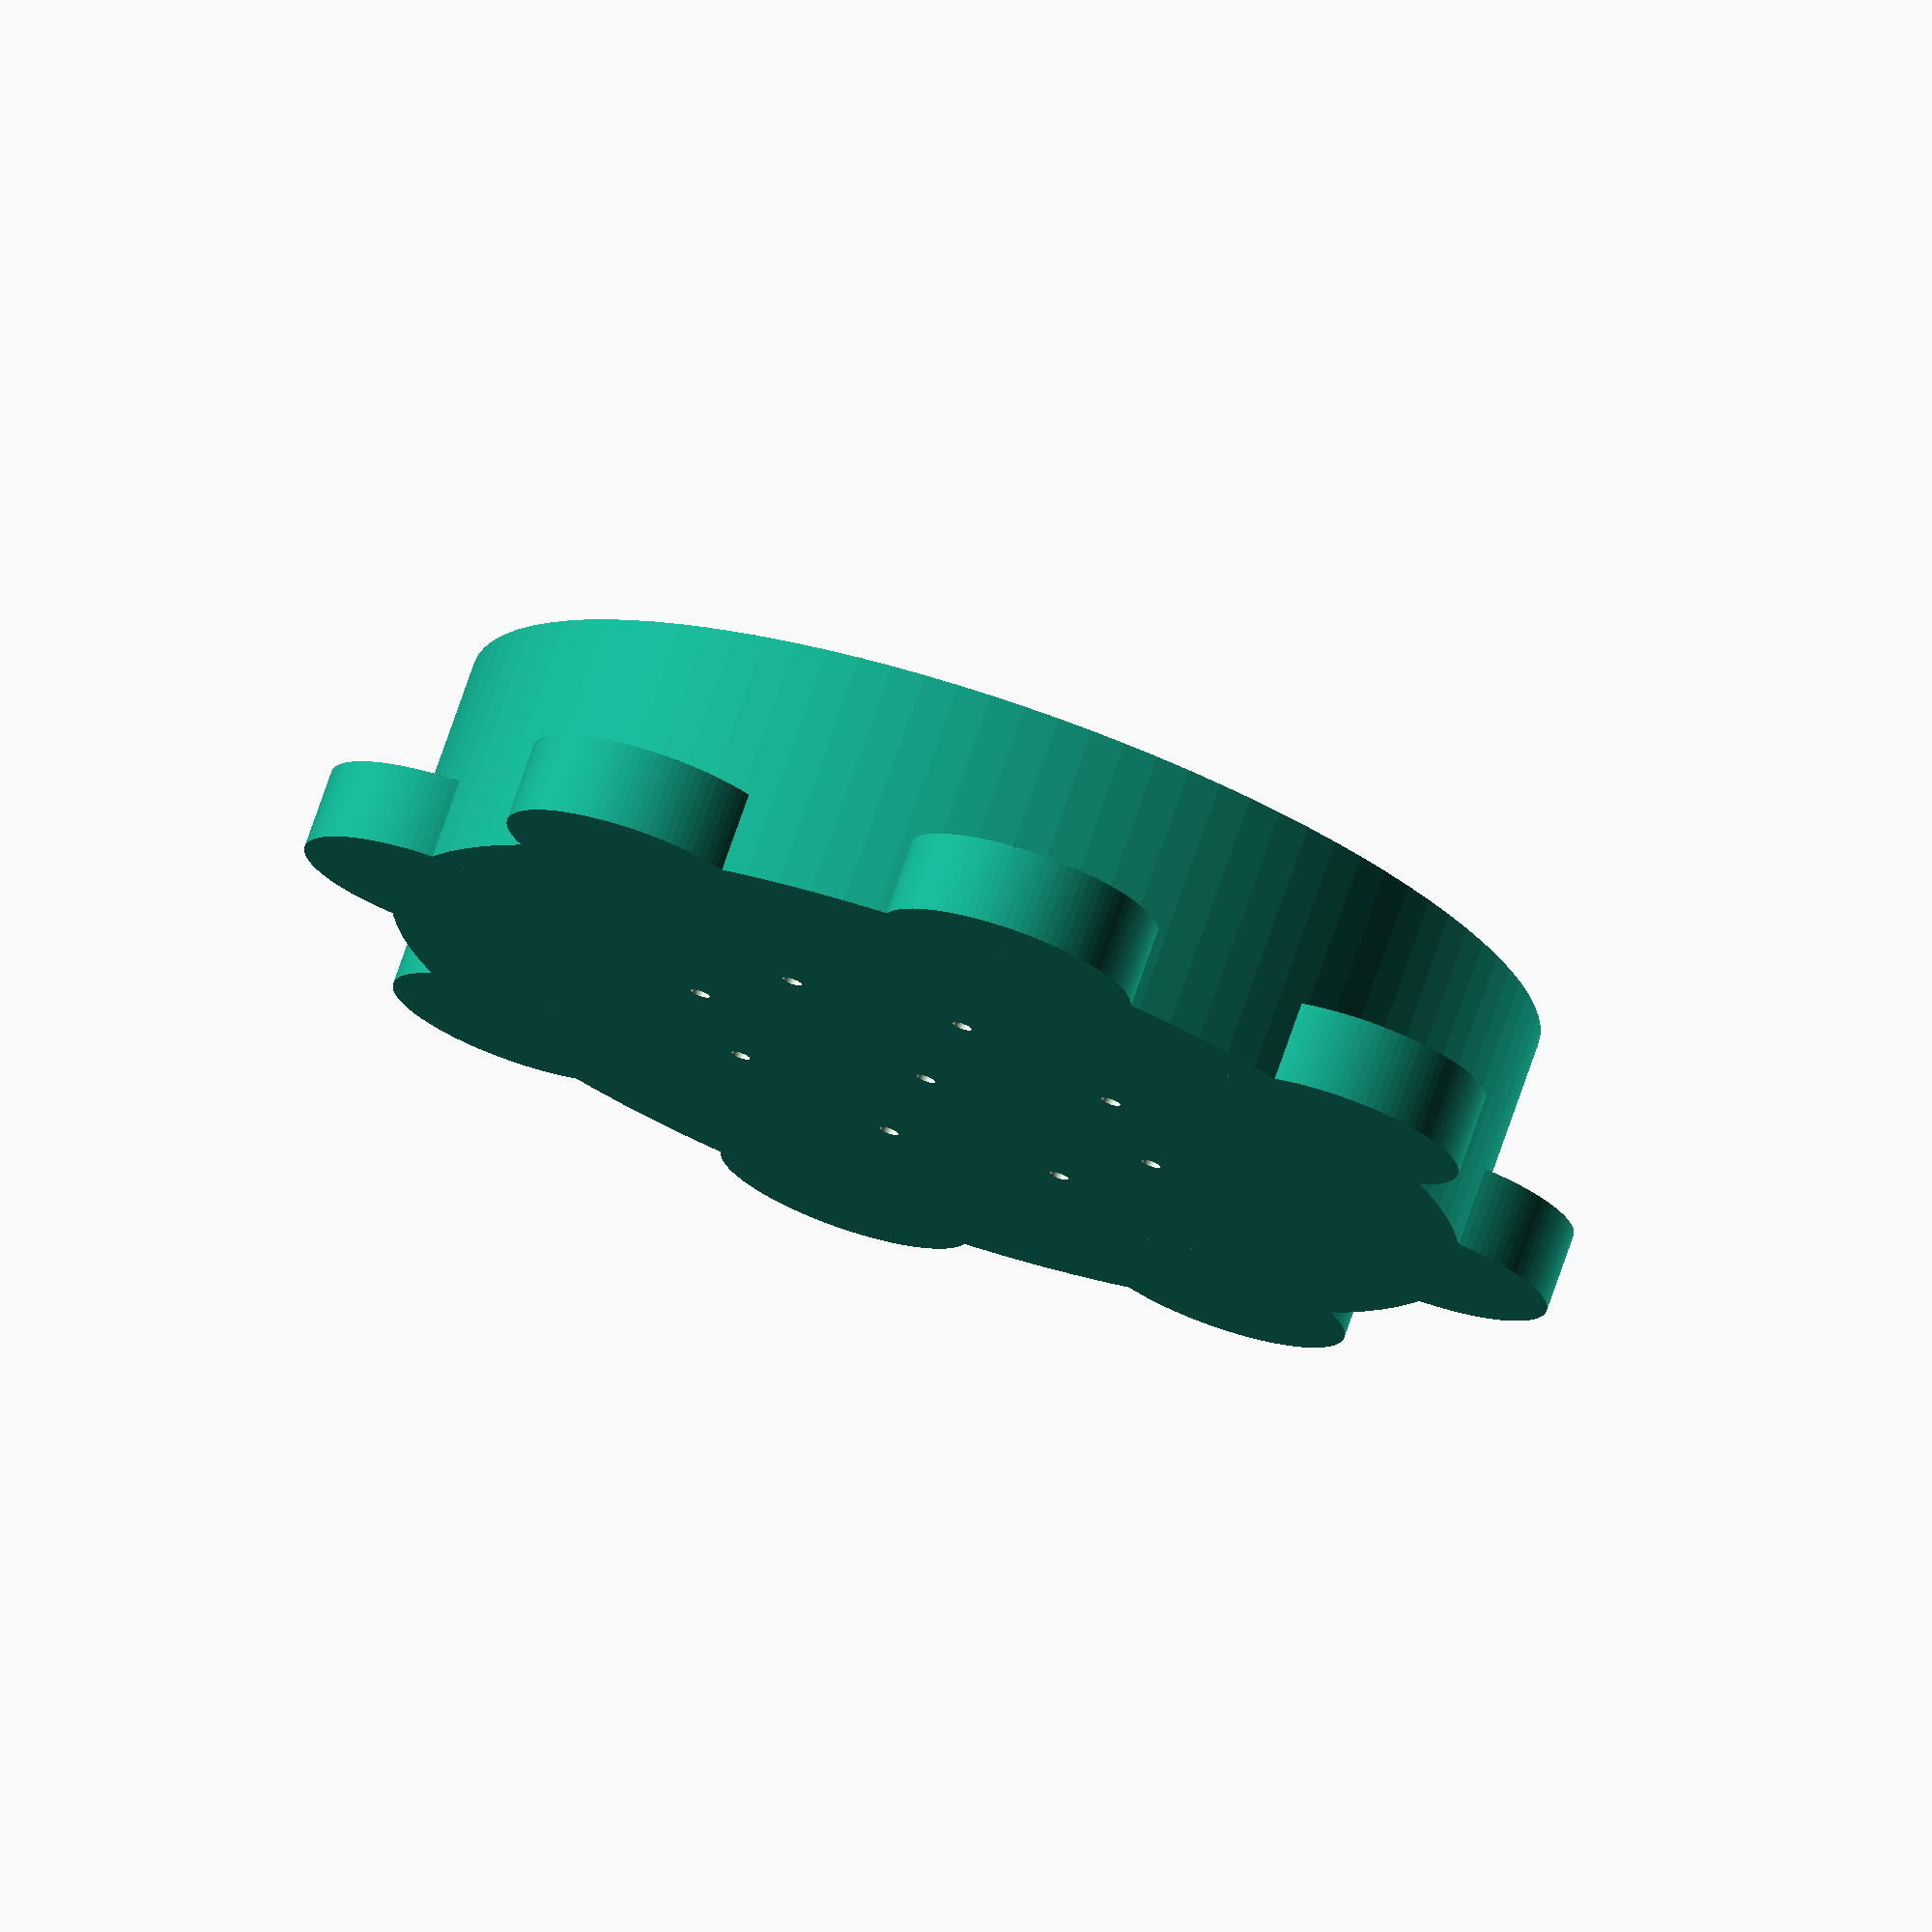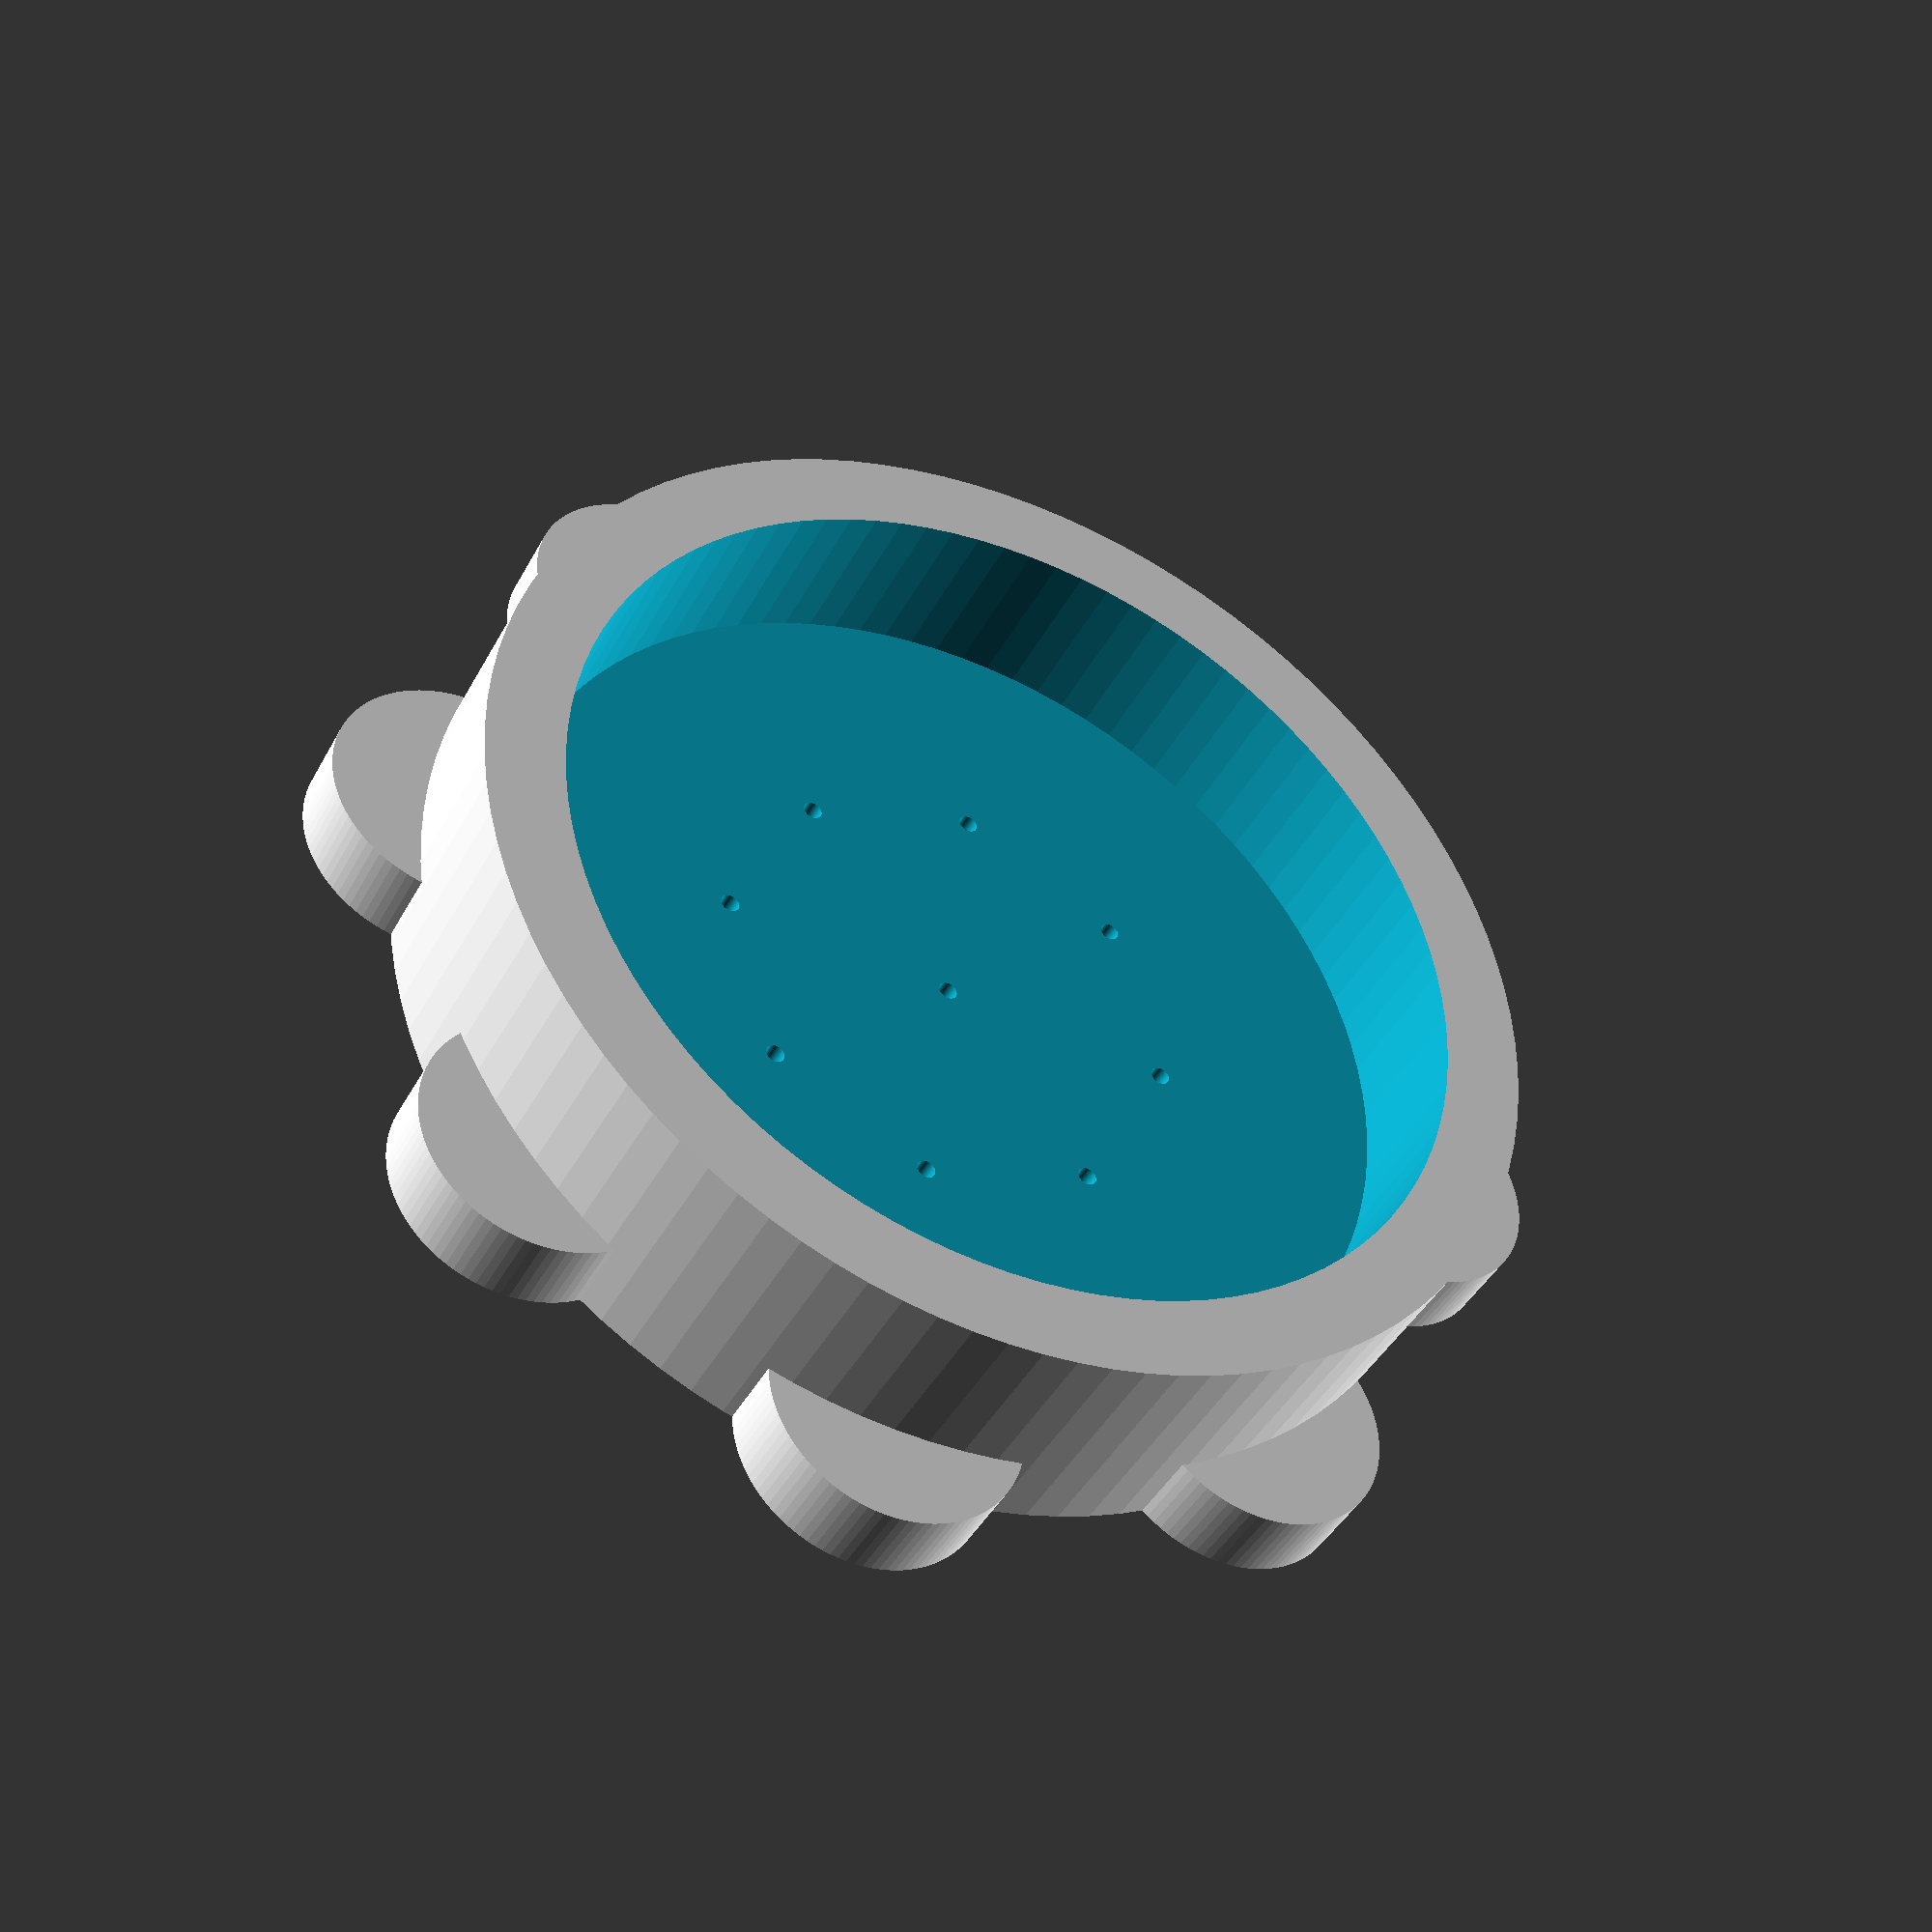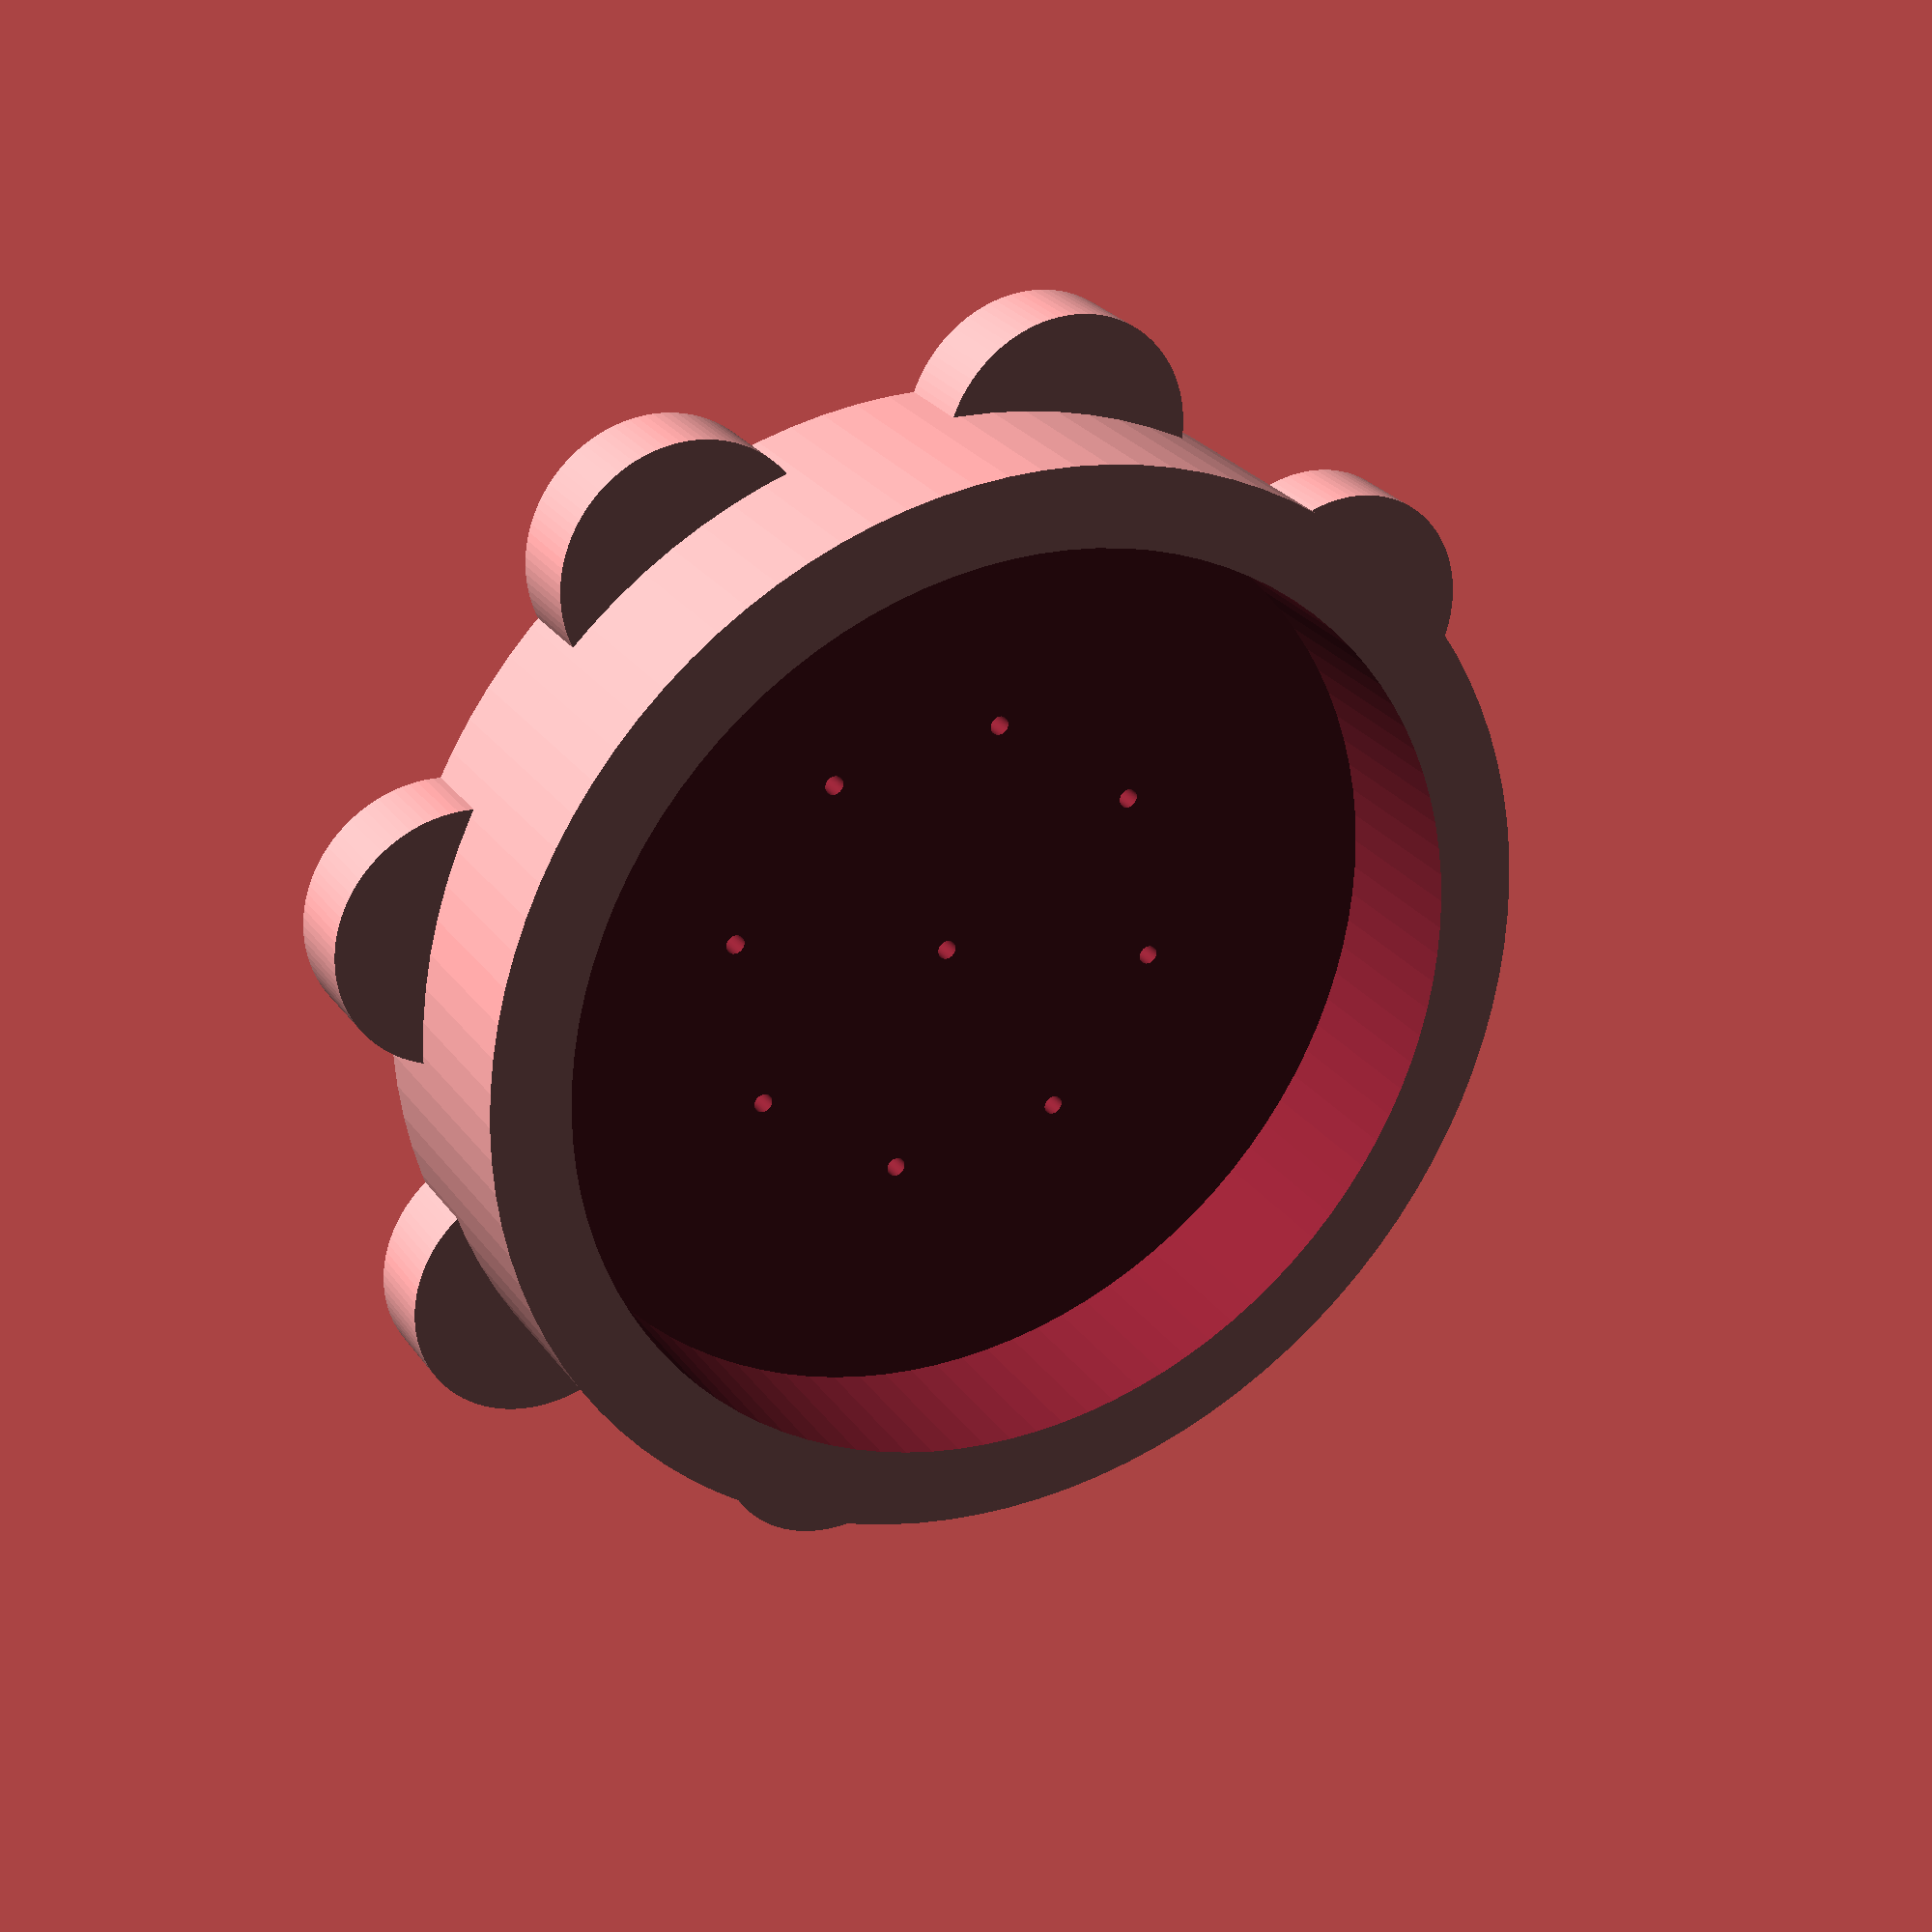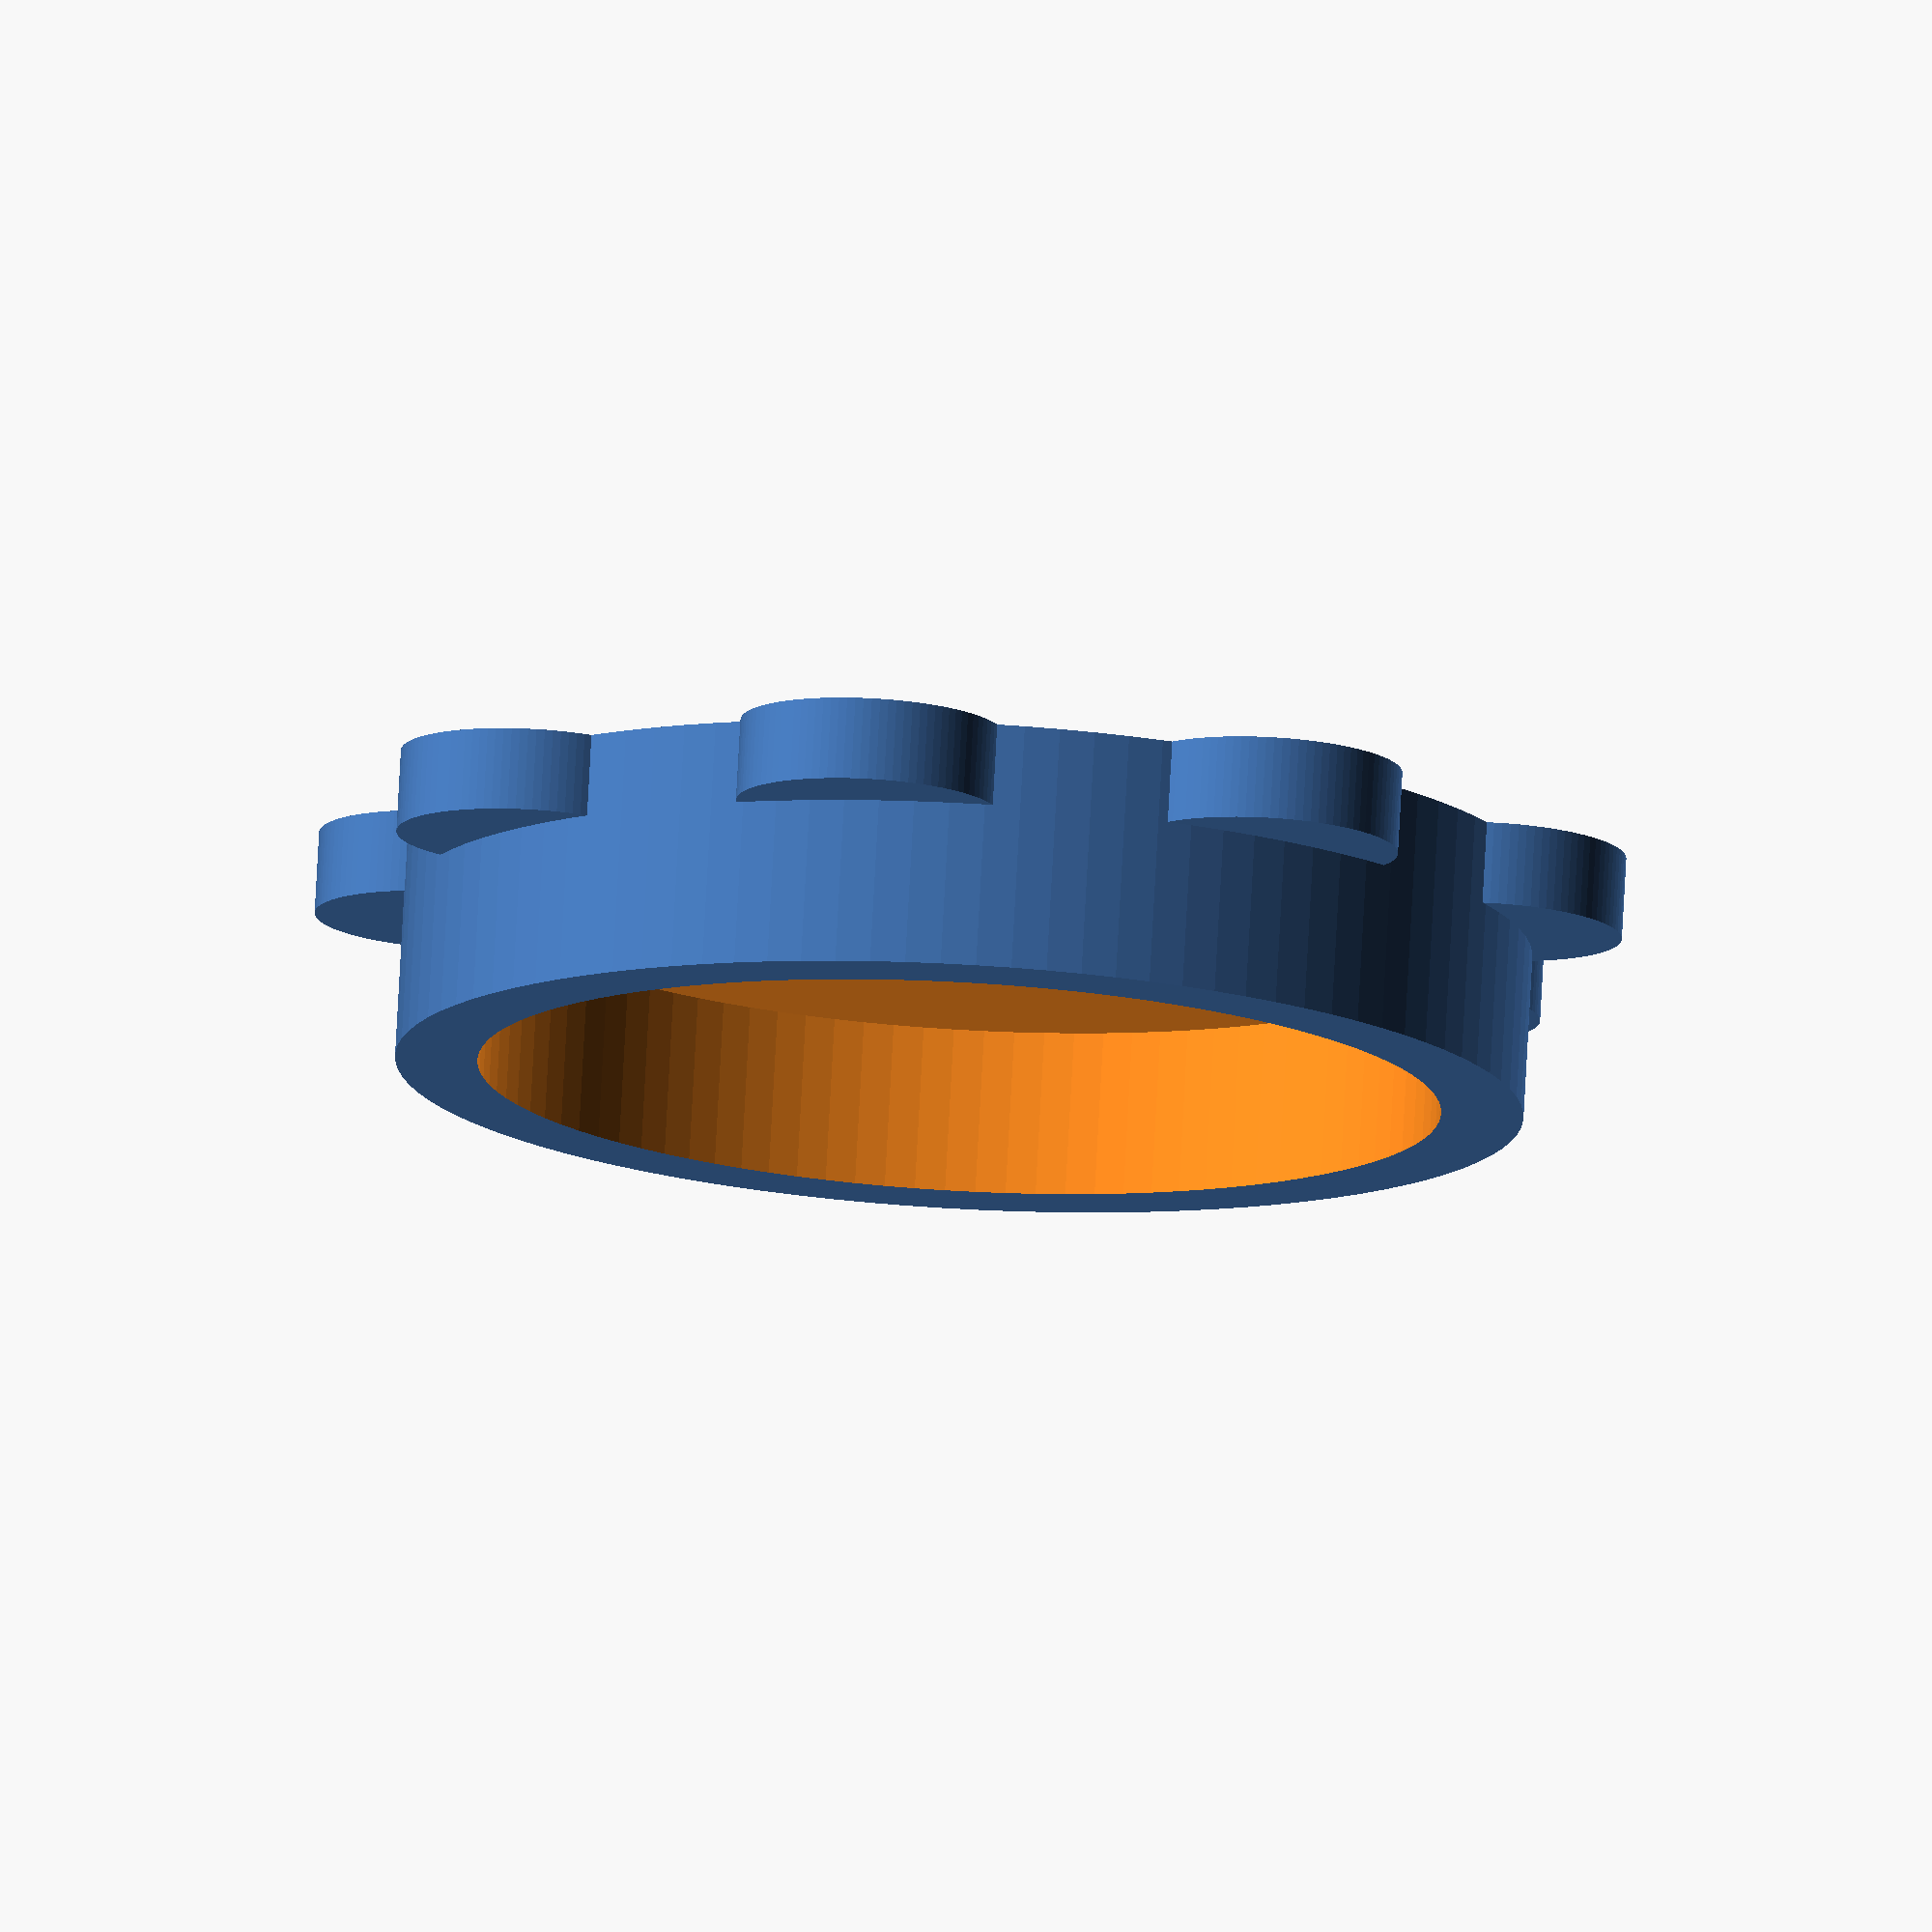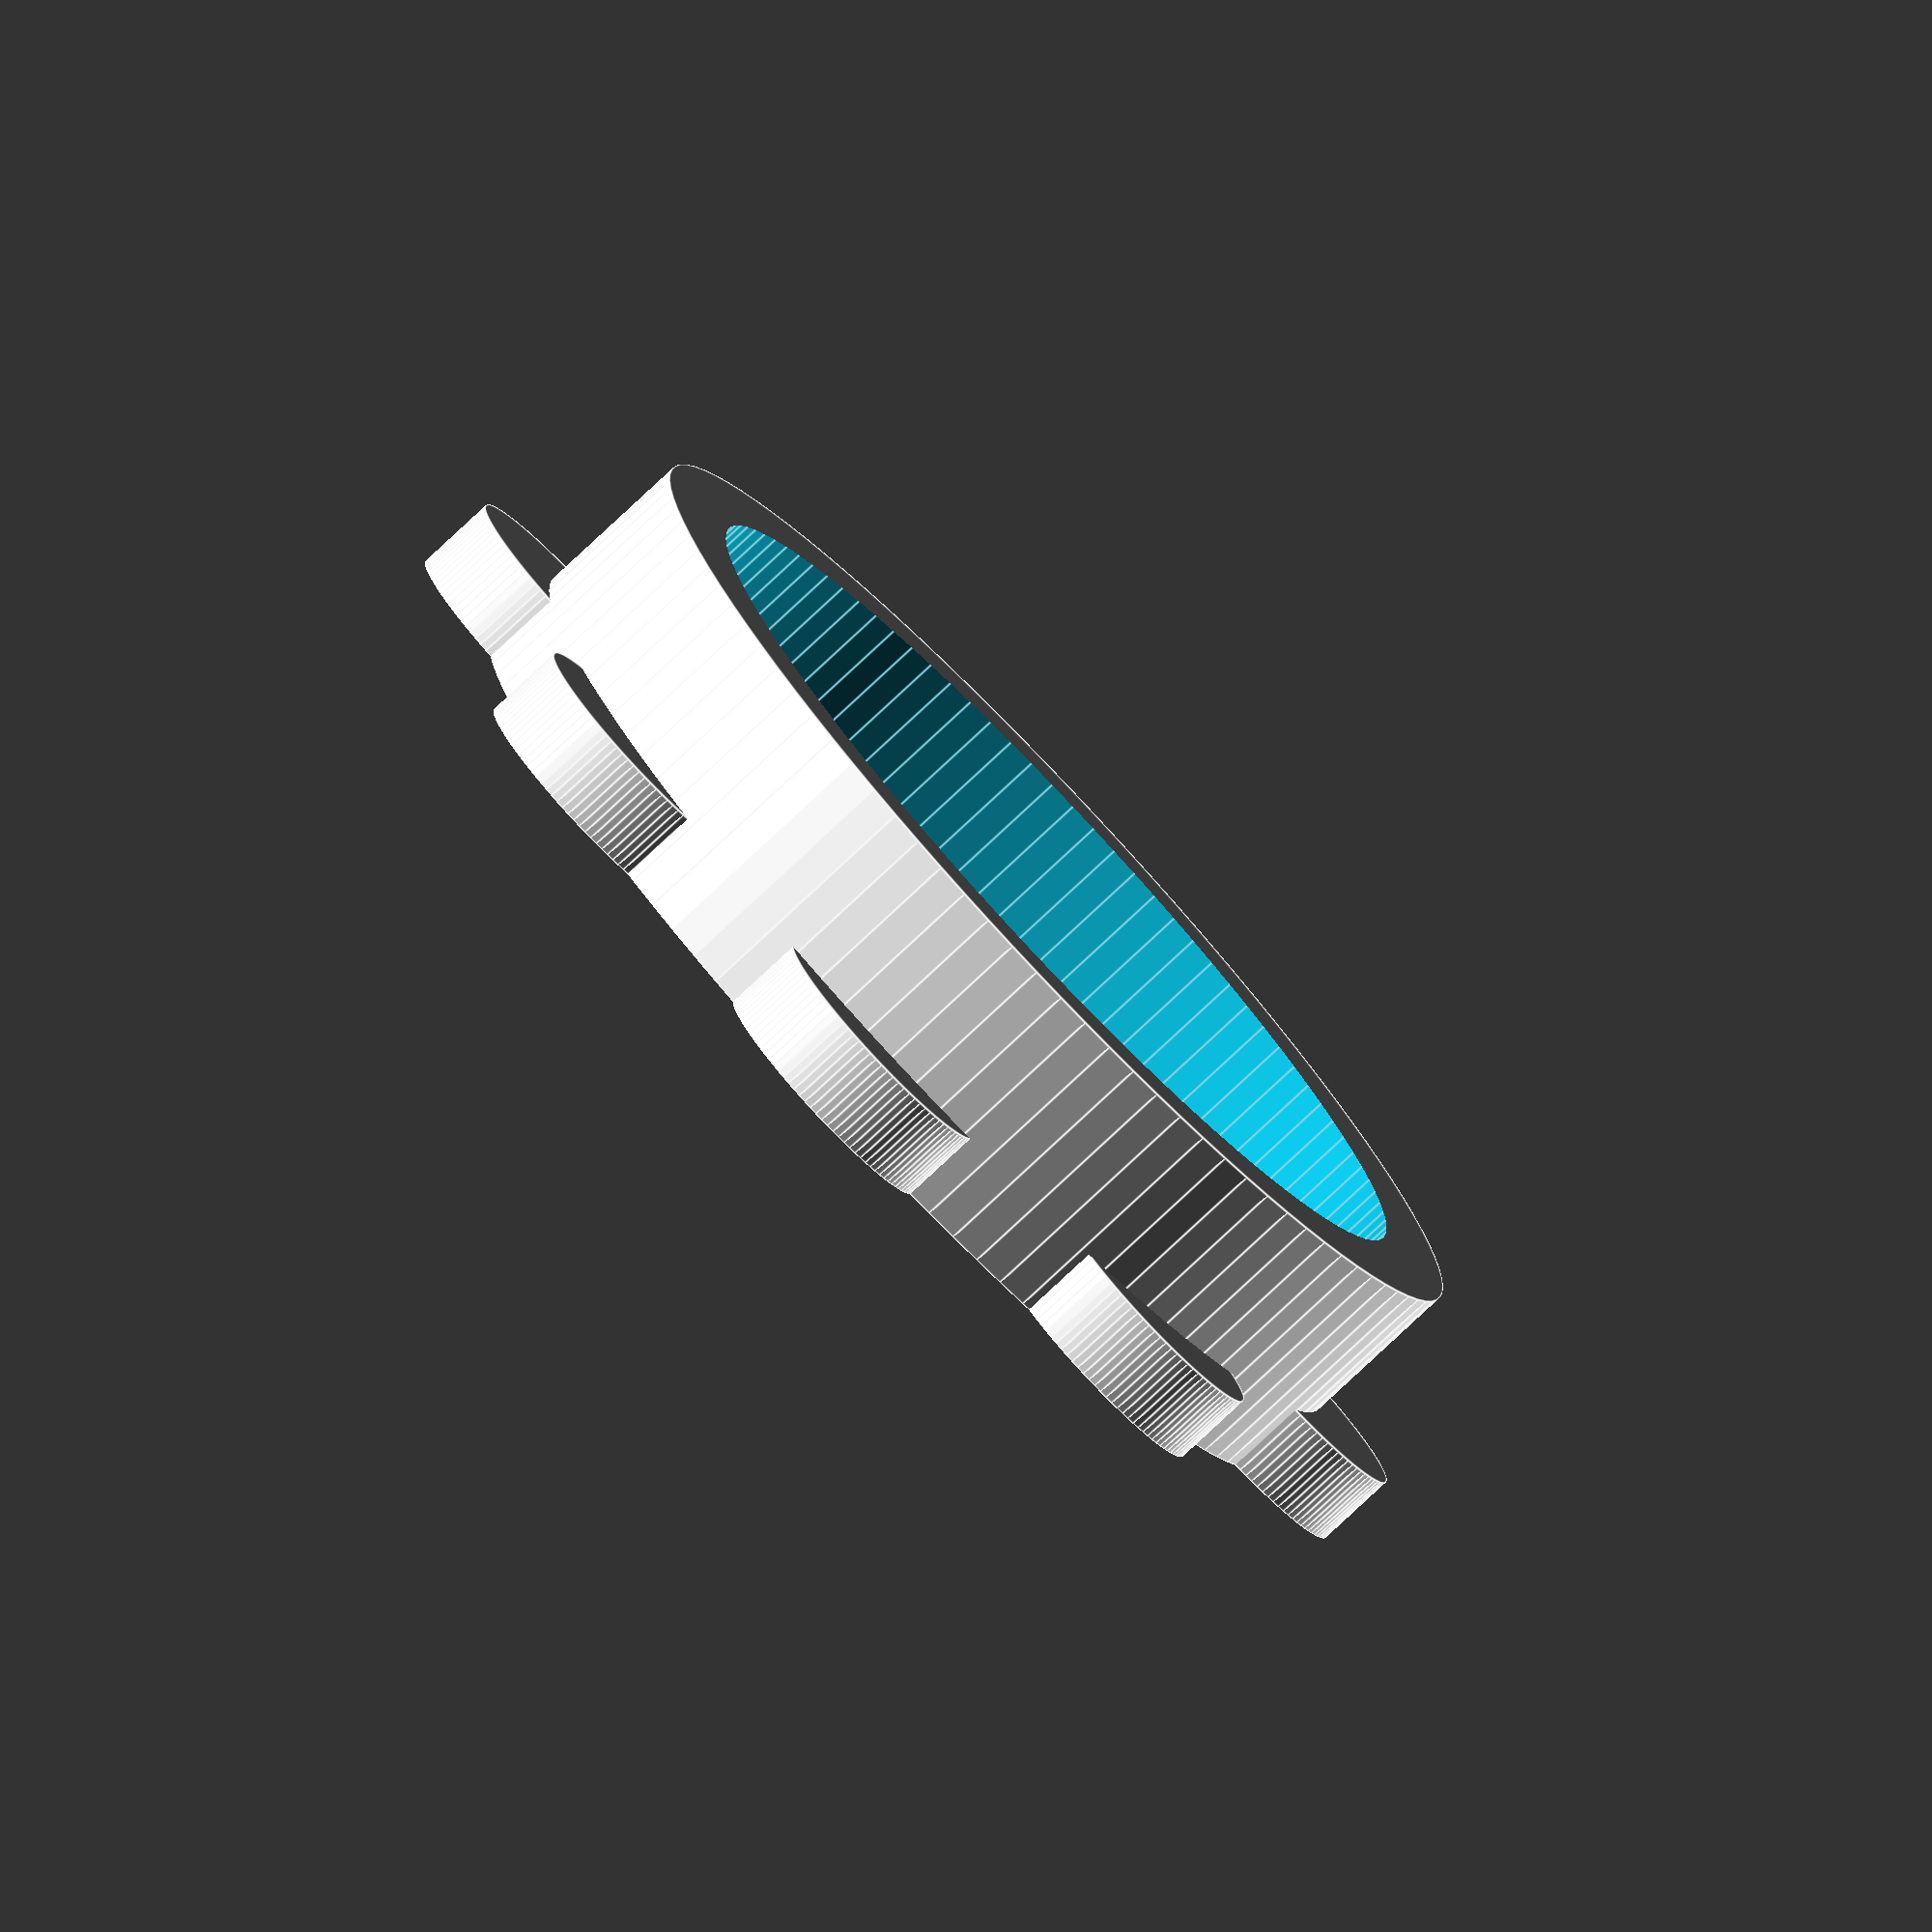
<openscad>
$fn = 100;
d_int = 58.5;
e = 5;

cran_nb =8;
cran_r = 8;

h = 15;

difference(){
    union(){
        cylinder(h, r = d_int/2+e);
        for(i=[0:8]){
            rotate([0,0,i*360/cran_nb])translate([d_int/2+e-2, 0,0])cylinder(e, r = cran_r);
        }
    }
    translate([0, 0,e])cylinder(h, r = d_int/2);
    translate([0, 0,-1])cylinder(h, r = 0.6);
    for(i=[0:8]){
        rotate([0,0,i*360/cran_nb])translate([d_int/4, 0,-1])cylinder(h, r = 0.6);
    }
}

</openscad>
<views>
elev=105.7 azim=350.8 roll=341.0 proj=o view=solid
elev=221.8 azim=95.4 roll=206.0 proj=p view=wireframe
elev=153.6 azim=329.2 roll=207.7 proj=p view=solid
elev=102.5 azim=304.1 roll=176.9 proj=o view=wireframe
elev=258.8 azim=53.3 roll=226.8 proj=o view=edges
</views>
